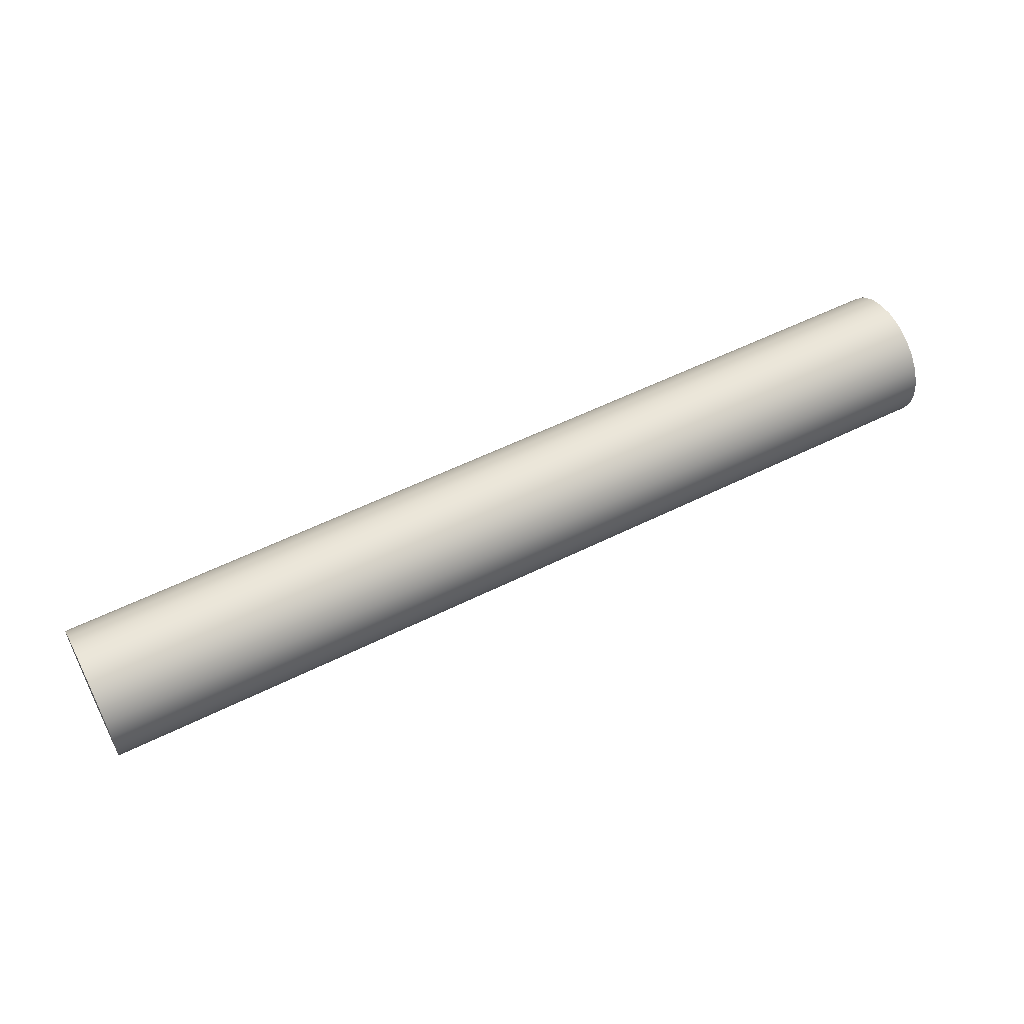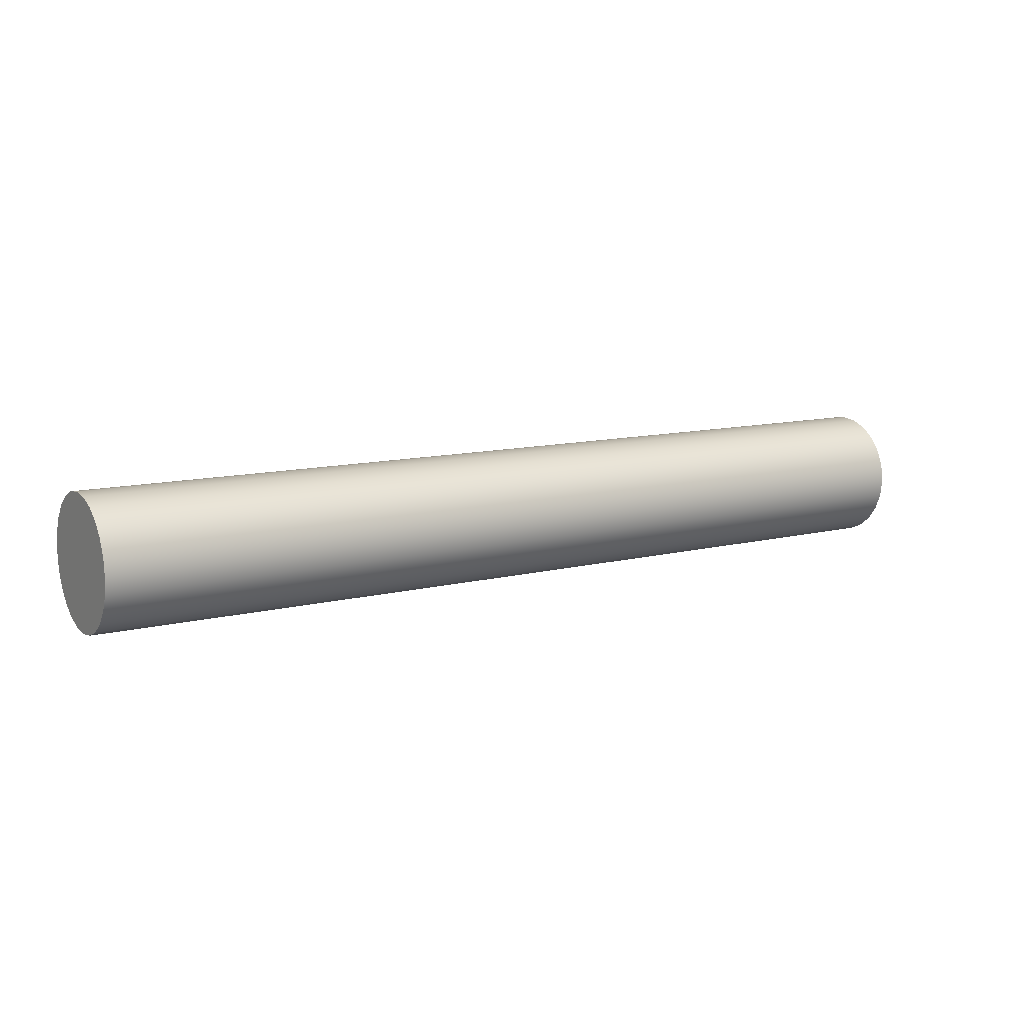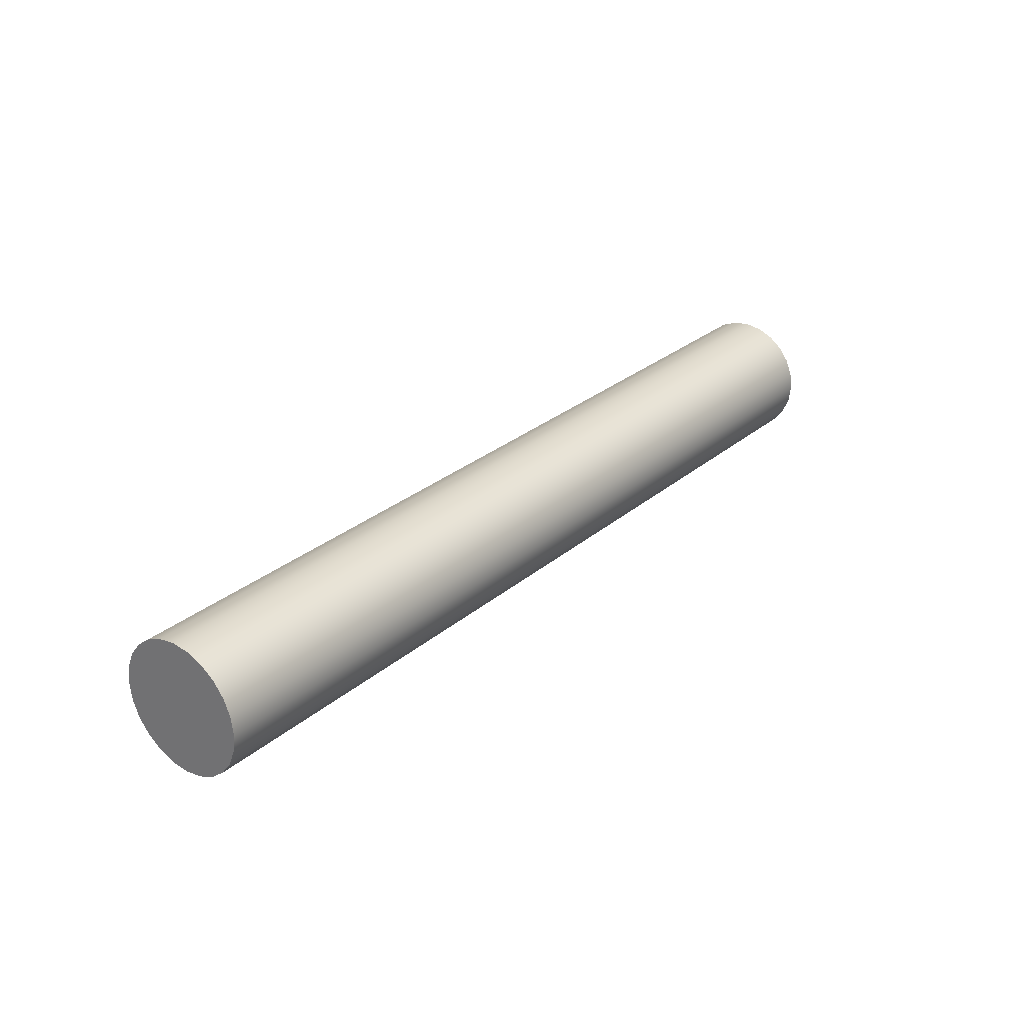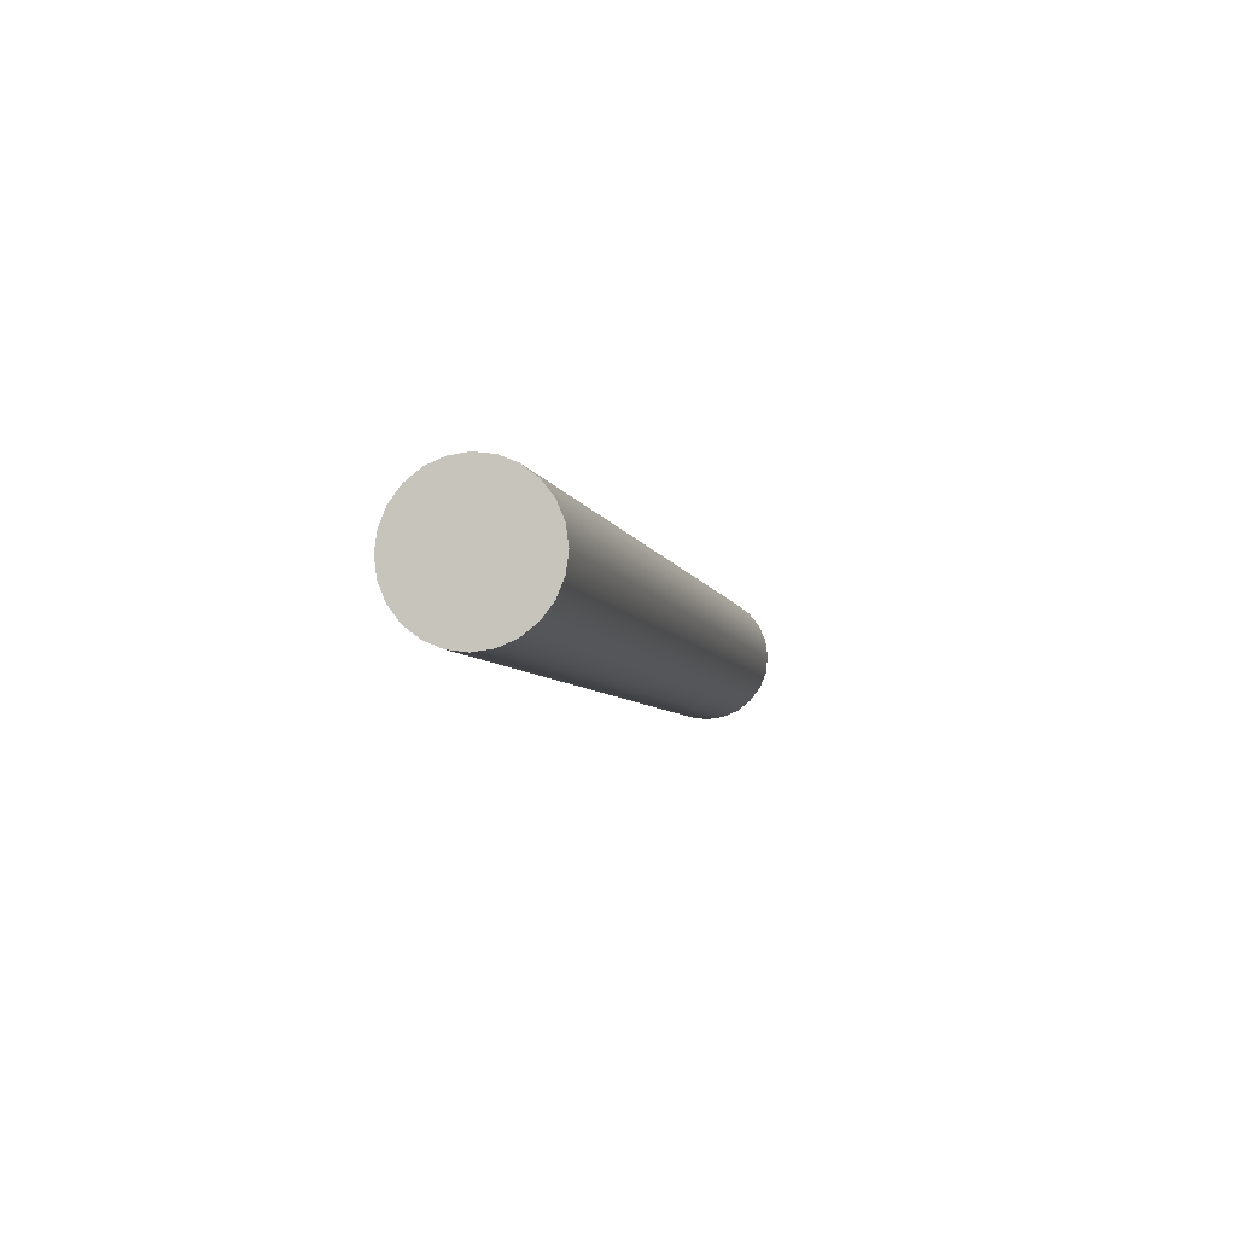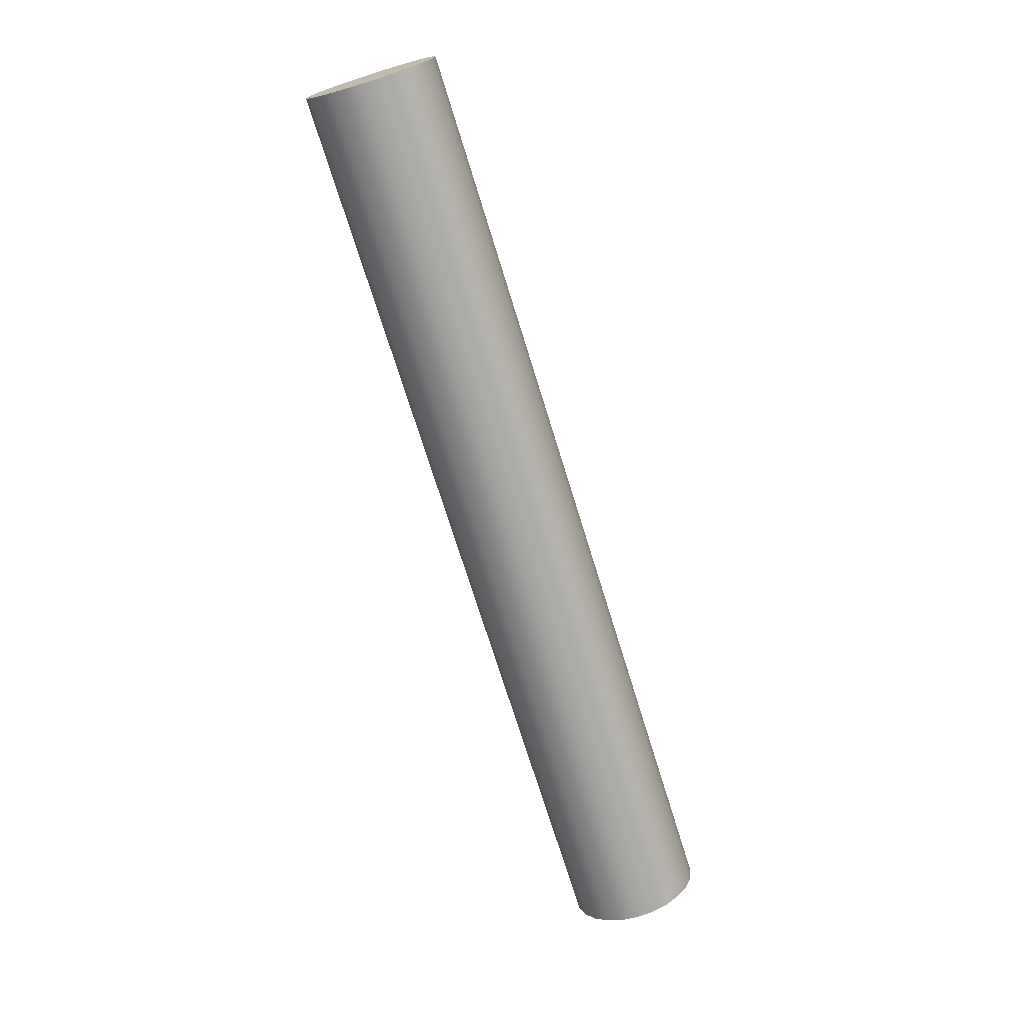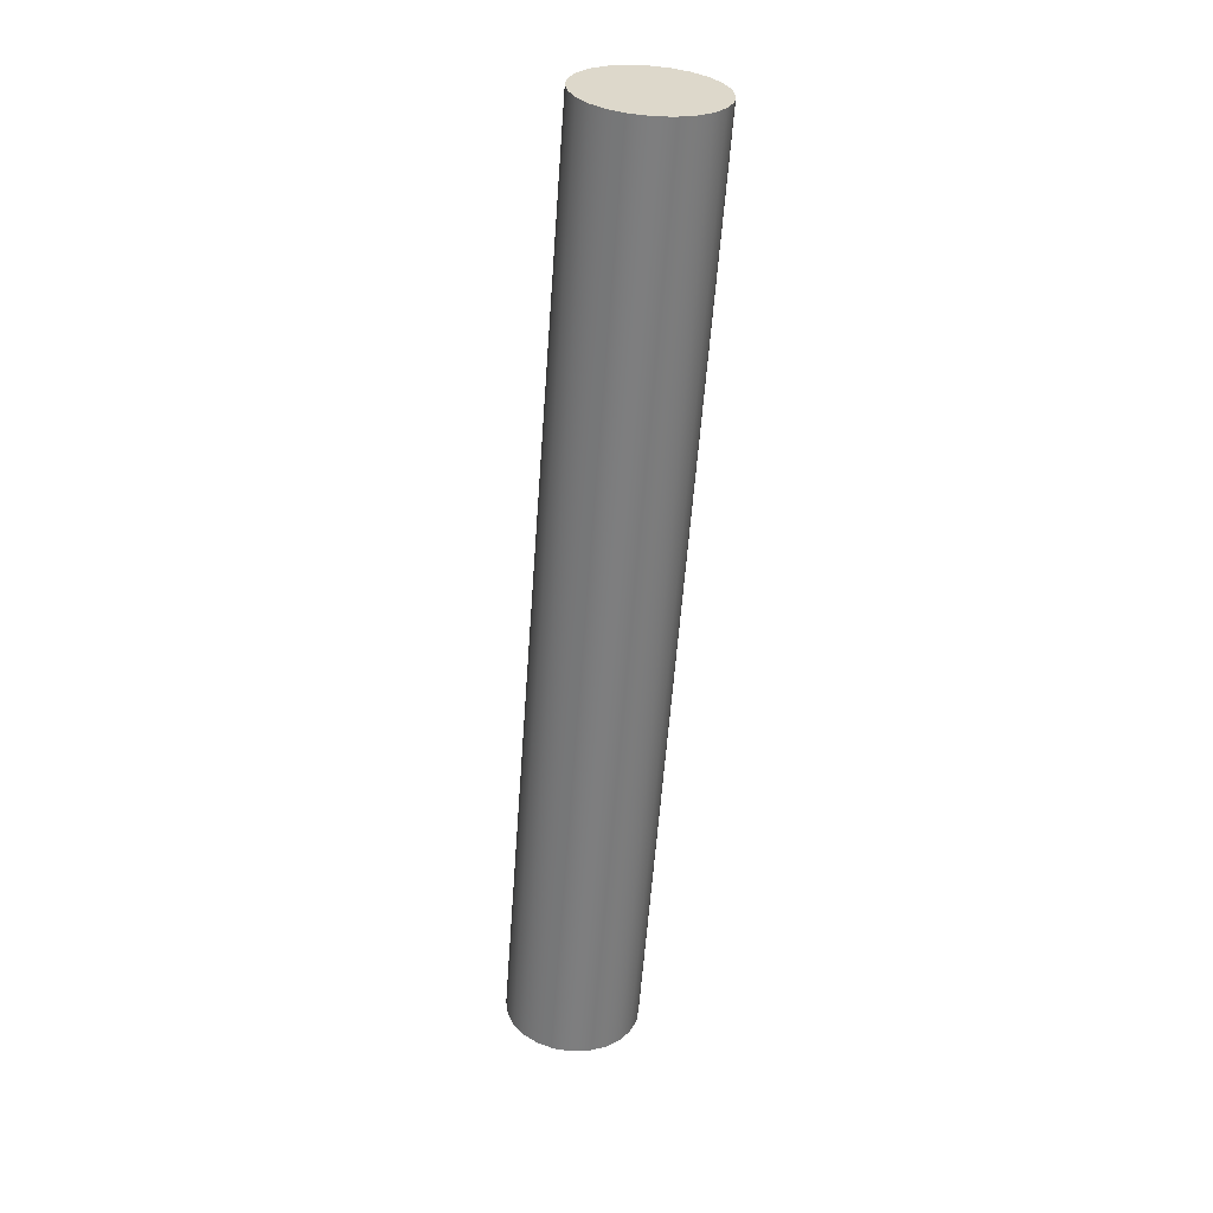
<metadata>
{"format":"obj","ext":"obj","renderer":"f3d","projection":"perspective","resolution":1024,"background":"white","views":[{"elev":55.6,"azim":-27.6,"up":"+Z"},{"elev":10.9,"azim":-32.2,"up":"+Y"},{"elev":27.7,"azim":-51.9,"up":"+Y"},{"elev":-5.5,"azim":-78.0,"up":"+Y"},{"elev":-71.9,"azim":107.2,"up":"+Z"},{"elev":-59.4,"azim":-94.2,"up":"+Z"}]}
</metadata>
<code>
o group_39/ID514#ID514
v 0.3913 0.2736 0.421
v 0.3913 0.2736 0.4225
v 0.3913 0.2735 0.4217
v 0.3913 0.2739 0.4202
v 0.3913 0.2739 0.4233
v 0.3913 0.2743 0.4196
v 0.3913 0.2743 0.4239
v 0.3913 0.275 0.4191
v 0.3913 0.275 0.4244
v 0.3913 0.2757 0.4247
v 0.3913 0.2757 0.4188
v 0.3913 0.2765 0.4187
v 0.3913 0.2765 0.4248
v 0.3913 0.2773 0.4188
v 0.3913 0.2773 0.4247
v 0.3913 0.278 0.4191
v 0.3913 0.278 0.4244
v 0.3913 0.2786 0.4239
v 0.3913 0.2786 0.4196
v 0.3913 0.2791 0.4202
v 0.3913 0.2791 0.4233
v 0.3913 0.2794 0.421
v 0.3913 0.2794 0.4225
v 0.3913 0.2795 0.4217
v 0.3913 0.2765 0.4187
v 0.3492 0.2757 0.4188
v 0.3492 0.2765 0.4187
v 0.3913 0.2757 0.4188
v 0.3913 0.2773 0.4188
v 0.3492 0.2773 0.4188
v 0.3913 0.278 0.4191
v 0.3492 0.278 0.4191
v 0.3913 0.2786 0.4196
v 0.3492 0.2786 0.4196
v 0.3492 0.2791 0.4202
v 0.3913 0.2791 0.4202
v 0.3492 0.2794 0.421
v 0.3913 0.2794 0.421
v 0.3492 0.2795 0.4217
v 0.3913 0.2795 0.4217
v 0.3492 0.2794 0.4225
v 0.3913 0.2794 0.4225
v 0.3492 0.2791 0.4233
v 0.3913 0.2791 0.4233
v 0.3492 0.2786 0.4239
v 0.3913 0.2786 0.4239
v 0.3913 0.278 0.4244
v 0.3492 0.278 0.4244
v 0.3913 0.2773 0.4247
v 0.3492 0.2773 0.4247
v 0.3913 0.2765 0.4248
v 0.3492 0.2765 0.4248
v 0.3913 0.2757 0.4247
v 0.3492 0.2757 0.4247
v 0.3913 0.275 0.4244
v 0.3492 0.275 0.4244
v 0.3913 0.2743 0.4239
v 0.3492 0.2743 0.4239
v 0.3492 0.2739 0.4233
v 0.3913 0.2739 0.4233
v 0.3492 0.2736 0.4225
v 0.3913 0.2736 0.4225
v 0.3492 0.2735 0.4217
v 0.3913 0.2735 0.4217
v 0.3492 0.2736 0.421
v 0.3913 0.2736 0.421
v 0.3492 0.2739 0.4202
v 0.3913 0.2739 0.4202
v 0.3492 0.2743 0.4196
v 0.3913 0.2743 0.4196
v 0.3913 0.275 0.4191
v 0.3492 0.275 0.4191
v 0.3492 0.2736 0.4225
v 0.3492 0.2736 0.421
v 0.3492 0.2735 0.4217
v 0.3492 0.2739 0.4233
v 0.3492 0.2739 0.4202
v 0.3492 0.2743 0.4239
v 0.3492 0.2743 0.4196
v 0.3492 0.275 0.4244
v 0.3492 0.275 0.4191
v 0.3492 0.2757 0.4247
v 0.3492 0.2757 0.4188
v 0.3492 0.2765 0.4248
v 0.3492 0.2765 0.4187
v 0.3492 0.2773 0.4247
v 0.3492 0.2773 0.4188
v 0.3492 0.278 0.4244
v 0.3492 0.278 0.4191
v 0.3492 0.2786 0.4239
v 0.3492 0.2786 0.4196
v 0.3492 0.2791 0.4233
v 0.3492 0.2791 0.4202
v 0.3492 0.2794 0.4225
v 0.3492 0.2794 0.421
v 0.3492 0.2795 0.4217
f 1 2 3
f 2 1 4
f 2 4 5
f 5 4 6
f 5 6 7
f 7 6 8
f 7 8 9
f 9 8 10
f 10 8 11
f 10 11 12
f 10 12 13
f 13 12 14
f 13 14 15
f 15 14 16
f 15 16 17
f 17 16 18
f 18 16 19
f 18 19 20
f 18 20 21
f 21 20 22
f 21 22 23
f 23 22 24
f 25 26 27
f 26 25 28
f 29 27 30
f 27 29 25
f 31 30 32
f 30 31 29
f 33 32 34
f 32 33 31
f 35 33 34
f 33 35 36
f 37 36 35
f 36 37 38
f 39 38 37
f 38 39 40
f 41 40 39
f 40 41 42
f 43 42 41
f 42 43 44
f 45 44 43
f 44 45 46
f 47 45 48
f 45 47 46
f 49 48 50
f 48 49 47
f 51 50 52
f 50 51 49
f 53 52 54
f 52 53 51
f 55 54 56
f 54 55 53
f 57 56 58
f 56 57 55
f 57 59 60
f 59 57 58
f 60 61 62
f 61 60 59
f 62 63 64
f 63 62 61
f 64 65 66
f 65 64 63
f 66 67 68
f 67 66 65
f 68 69 70
f 69 68 67
f 71 69 72
f 69 71 70
f 28 72 26
f 72 28 71
f 73 74 75
f 74 73 76
f 74 76 77
f 77 76 78
f 77 78 79
f 79 78 80
f 79 80 81
f 81 80 82
f 81 82 83
f 83 82 84
f 83 84 85
f 85 84 86
f 85 86 87
f 87 86 88
f 87 88 89
f 89 88 90
f 89 90 91
f 91 90 92
f 91 92 93
f 93 92 94
f 93 94 95
f 95 94 96

</code>
